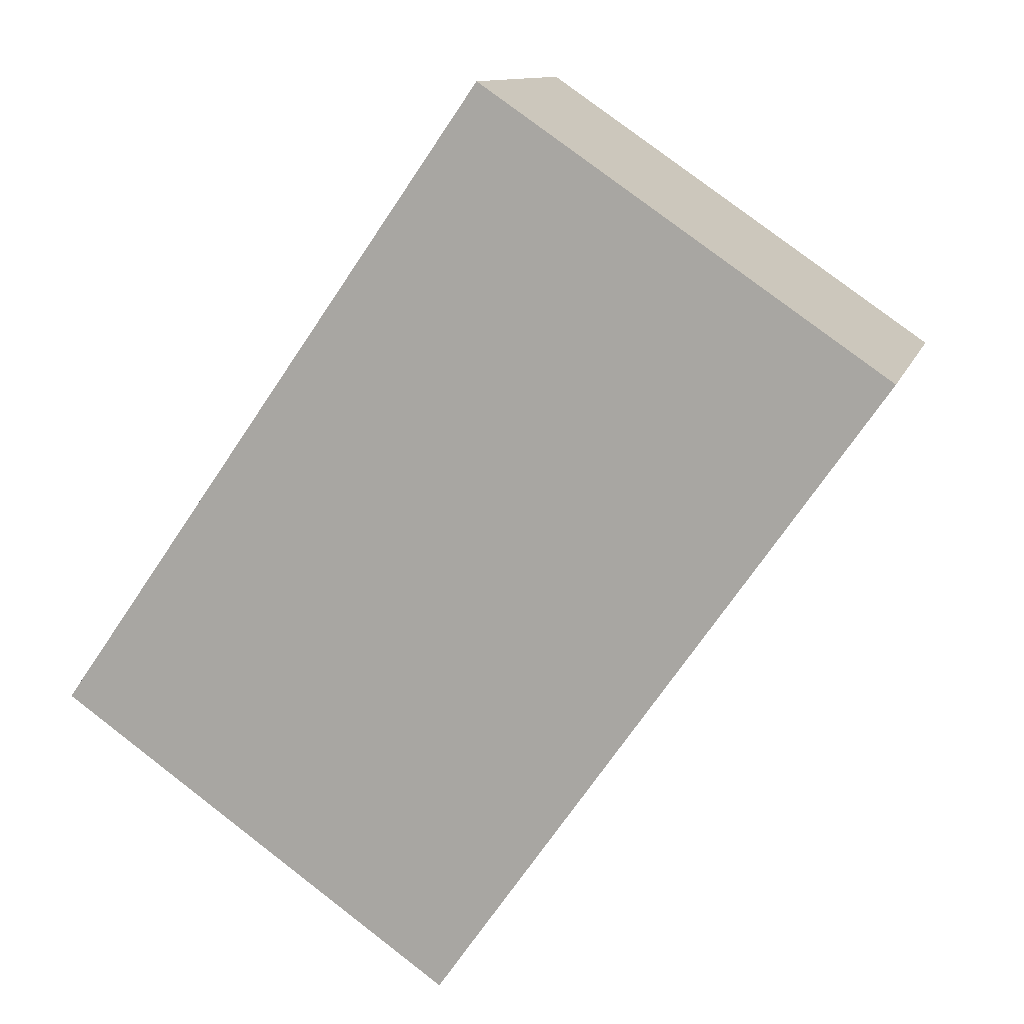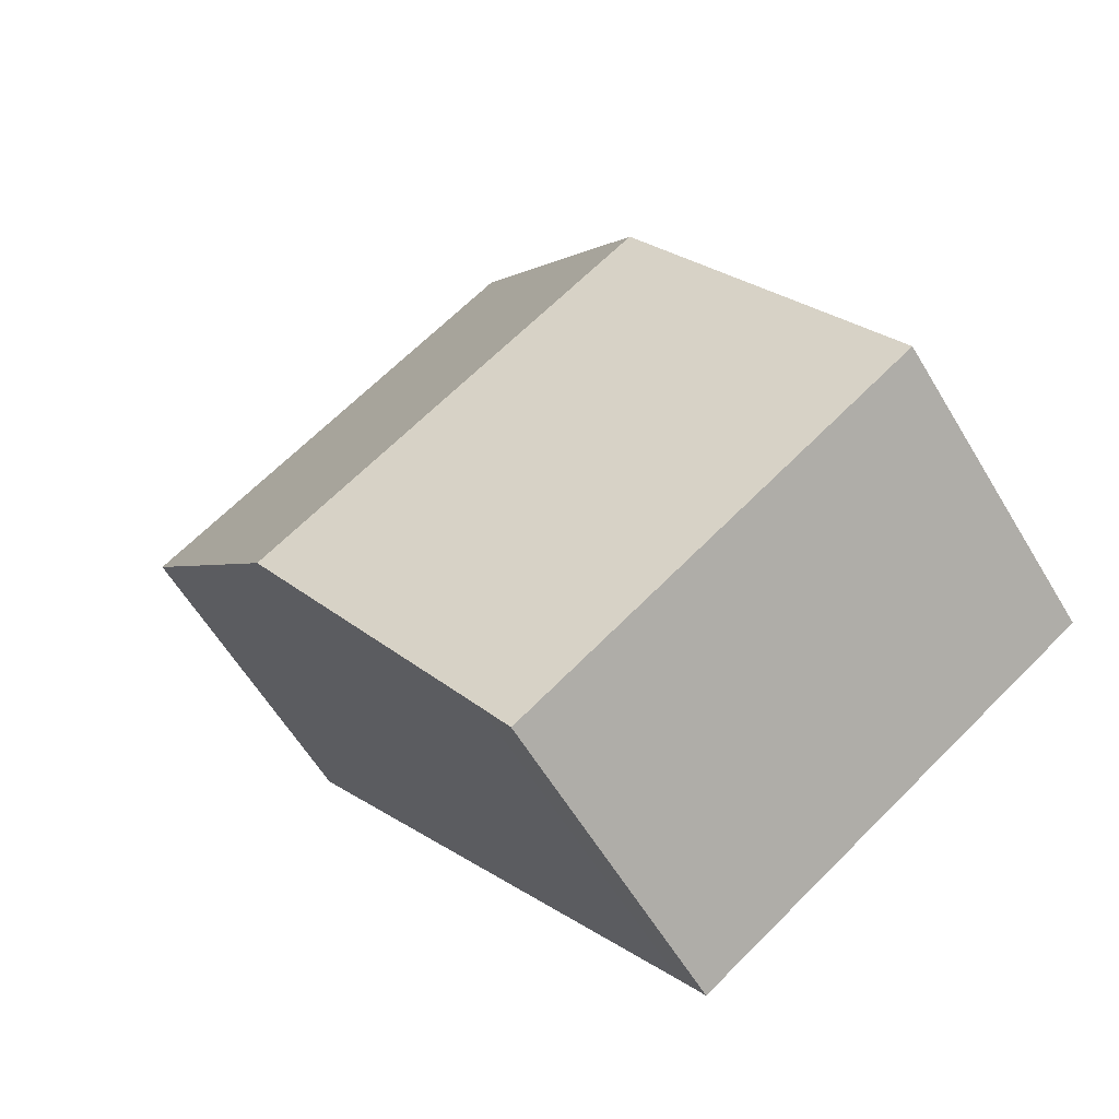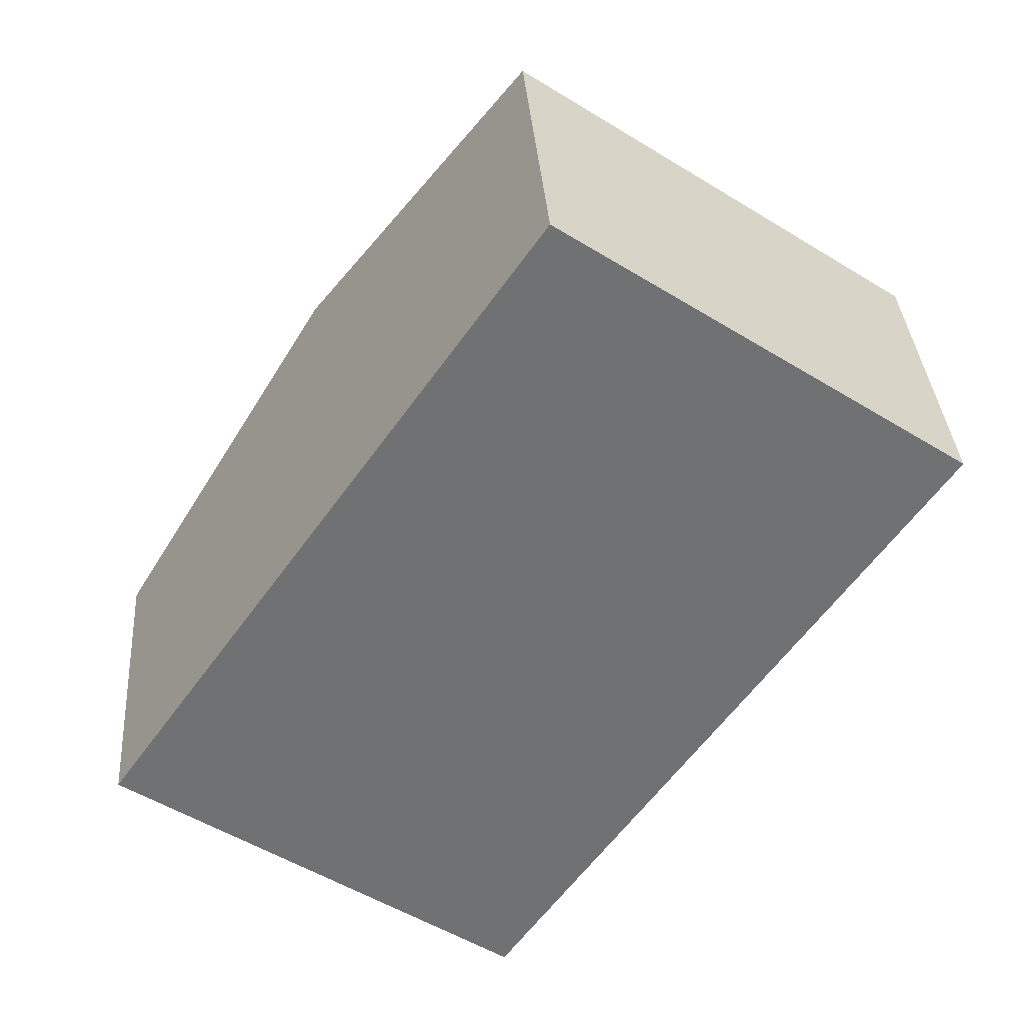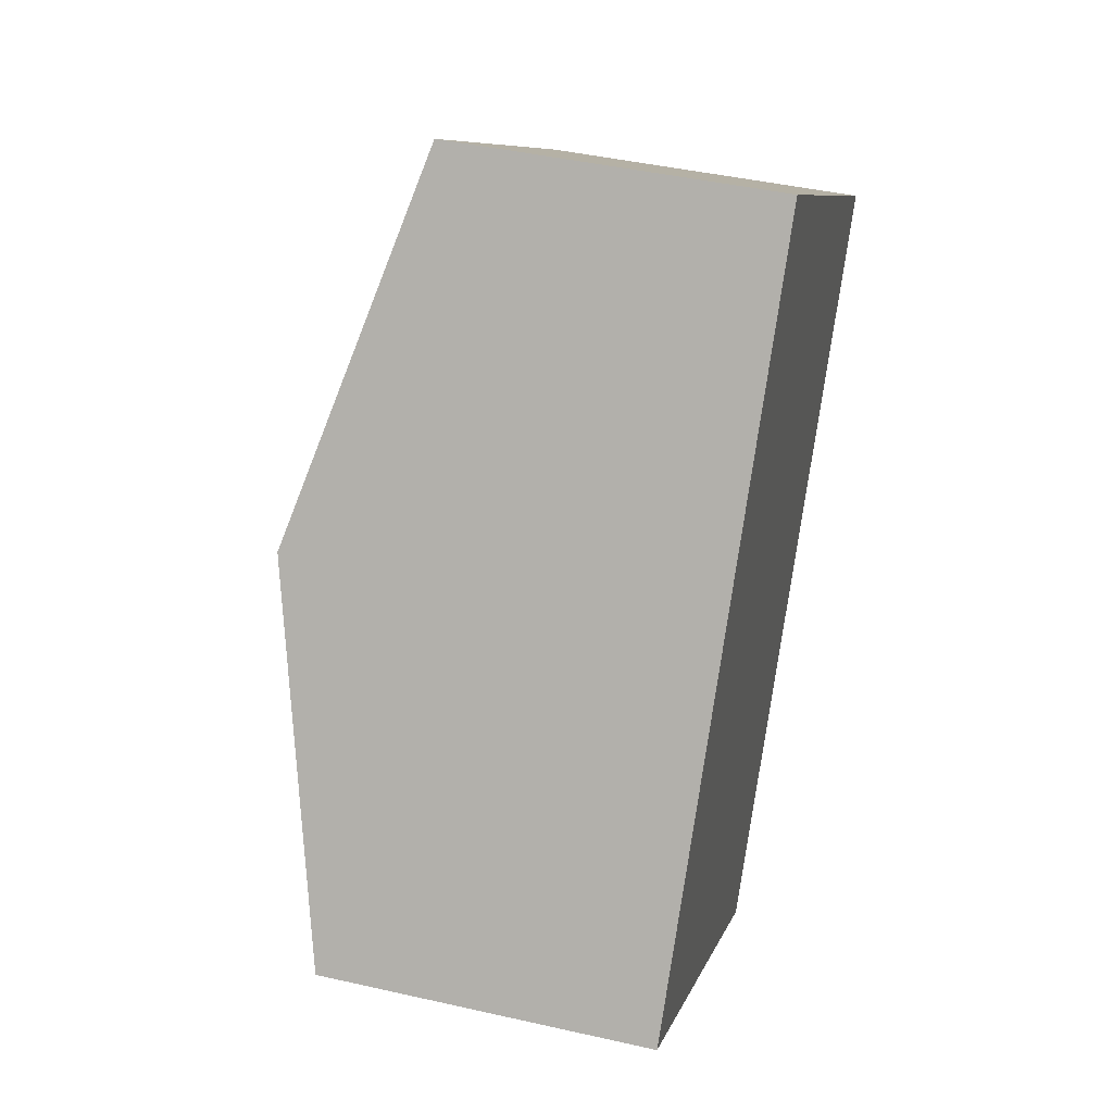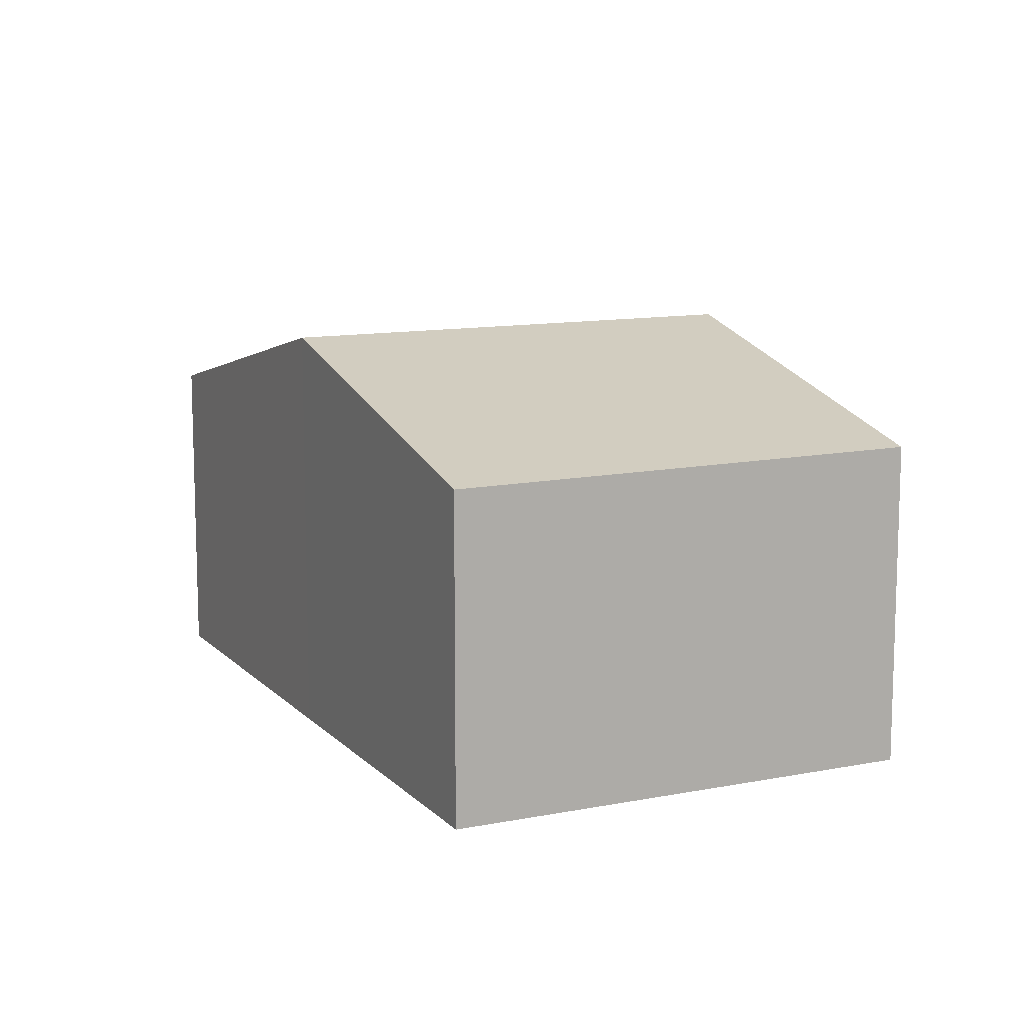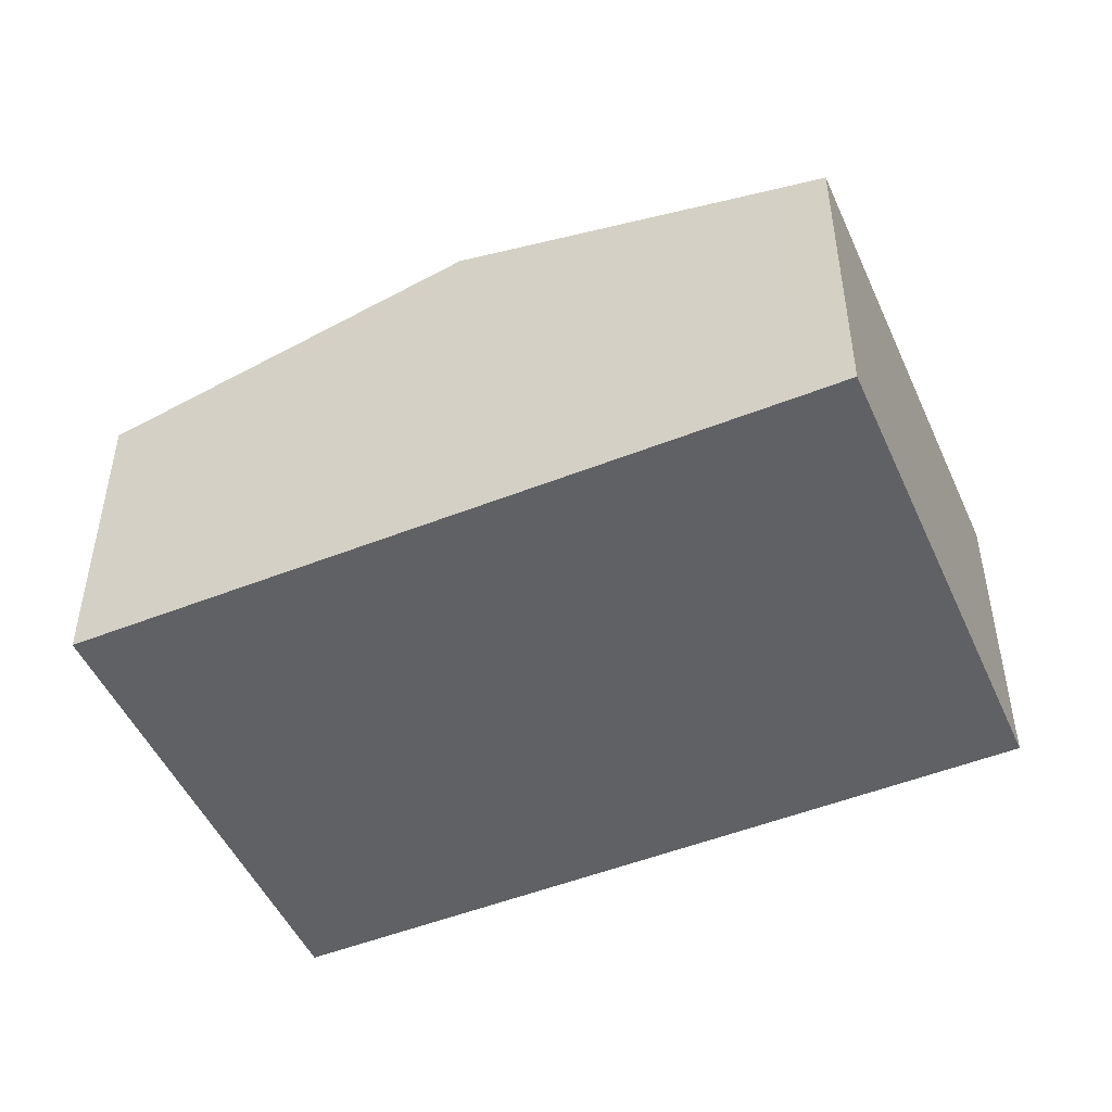
<metadata>
{"format":"obj","ext":"obj","renderer":"f3d","projection":"perspective","resolution":1024,"background":"white","views":[{"elev":11.2,"azim":14.5,"up":"+Z"},{"elev":-59.6,"azim":-149.3,"up":"+Z"},{"elev":35.1,"azim":-4.1,"up":"+Z"},{"elev":43.2,"azim":-74.9,"up":"+Z"},{"elev":11.8,"azim":-170.5,"up":"+Y"},{"elev":-49.8,"azim":148.5,"up":"+Y"}]}
</metadata>
<code>
v  2.738 5.187 3.935
v  2.174 4.047 -1.527
v  0 4.055 2.483e-16
v  3.316 4.043 -2.329
v  7.762 5.187 0.497
v  5.285 4.165 -3.051
v  4.977 4.037 -3.496
v  5.506 4.042 7.913
v  10.54 4.042 4.471
v  4.977 2.141e-16 -3.496
v  3.316 1.426e-16 -2.329
v  2.174 9.35e-17 -1.527
v  0 0 0
v  2.738 -2.409e-16 3.935
v  5.506 -4.845e-16 7.913
v  10.54 -2.738e-16 4.471
v  7.762 -3.043e-17 0.497
v  5.285 1.868e-16 -3.051
g defaultobject
f 1 2 3
f 2 1 4
f 4 1 5
f 4 5 6
f 4 6 7
f 8 5 1
f 5 8 9
f 10 4 7
f 4 10 2
f 2 10 3
f 3 10 11
f 3 11 12
f 3 12 13
f 13 1 3
f 1 13 14
f 1 14 8
f 8 14 15
f 15 9 8
f 9 15 16
f 16 5 9
f 5 16 17
f 5 17 6
f 6 17 18
f 6 18 7
f 7 18 10
f 12 14 13
f 14 12 15
f 15 12 16
f 16 12 11
f 16 11 17
f 17 11 18
f 18 11 10

</code>
